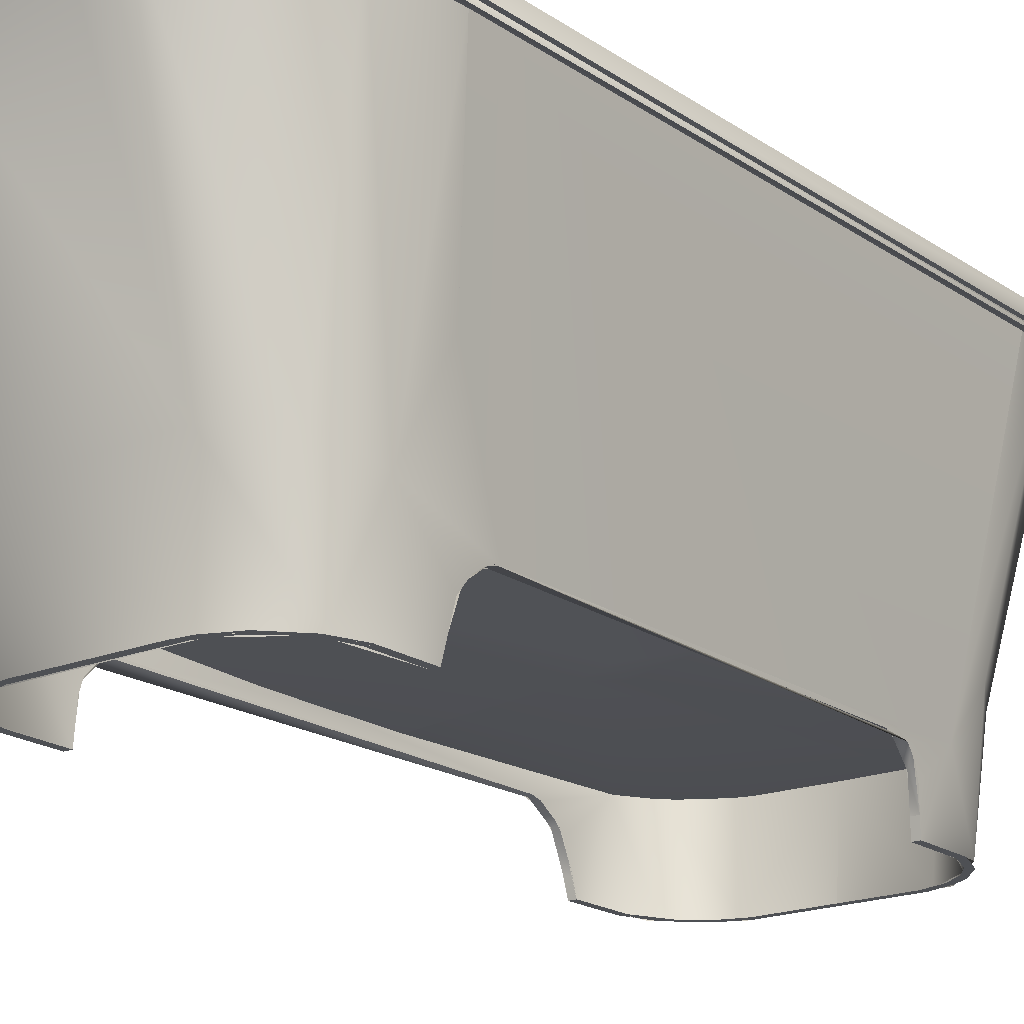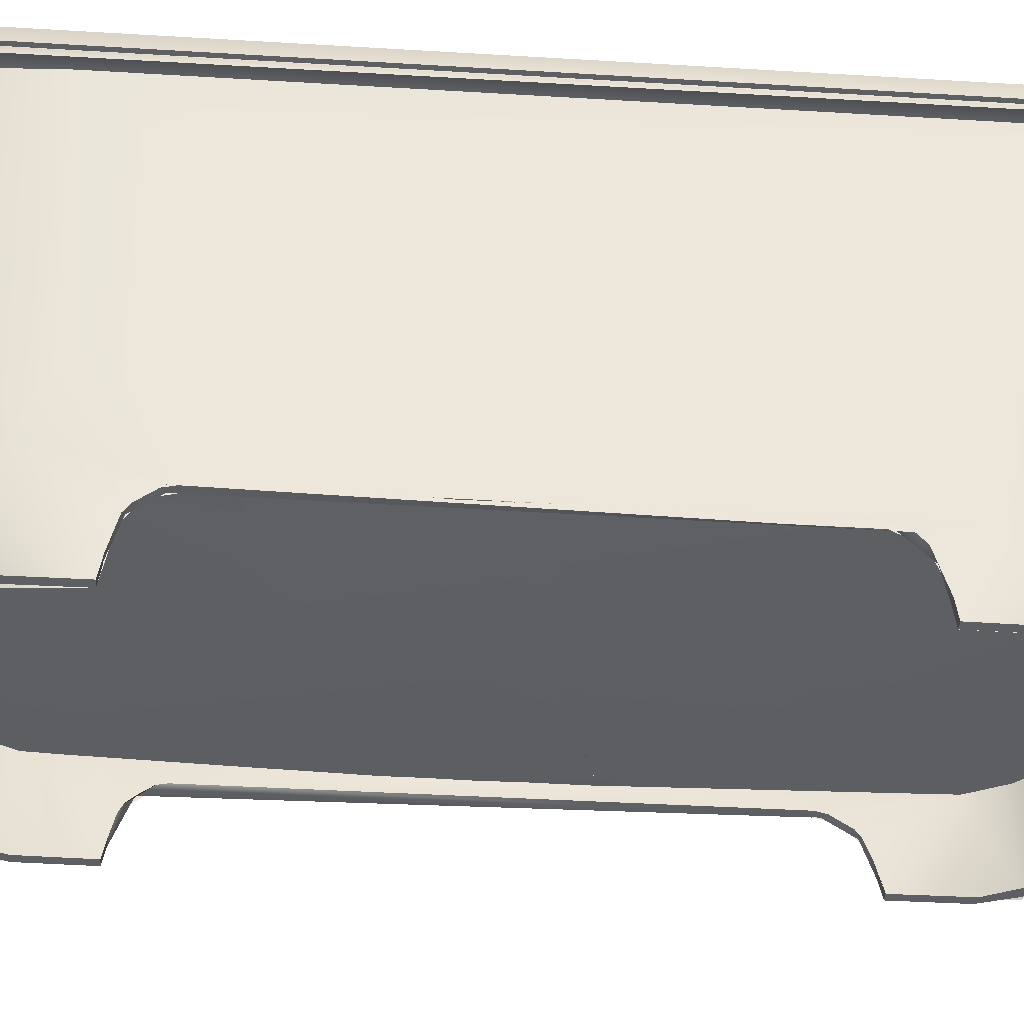
<metadata>
{"format":"obj","ext":"obj","renderer":"f3d","projection":"perspective","resolution":1024,"background":"white","views":[{"elev":-19.0,"azim":37.7,"up":"+Z"},{"elev":-40.3,"azim":85.6,"up":"+Z"}]}
</metadata>
<code>
v -0.09785 0.02036 -0.09878
v -0.13 0.01771 -0.08776
v 0.04393 -0.02503 -0.1044
v 0.09624 -0.003802 -0.1044
v 0.04904 0.003309 -0.1074
v -0.146 -0.3019 -0.0508
v 0.05838 -0.0289 -0.1044
v 0.0522 -0.02724 -0.1044
v 0.04597 -0.02557 -0.1044
v -0.09028 0.3361 -0.08577
v -0.0936 -0.3352 -0.08587
v 0.08921 0.3354 -0.08767
v -0.118 -0.3168 -0.0826
v 0.08767 -0.335 -0.08764
v -0.1325 0.3 -0.07678
v -0.1367 -0.3136 -0.06818
v 0.1287 -0.000901 -0.0942
v 0.07832 0.3652 -0.06716
v -0.07533 0.366 -0.06542
v 0.1177 -0.3132 -0.08447
v -0.07211 -0.3663 -0.06525
v 0.08208 -0.3648 -0.06689
v -0.1463 0.3031 -0.0482
v -0.1216 0.3421 -0.06383
v -0.1773 0.3646 0.1798
v -0.1778 -0.3415 0.177
v 0.1445 -0.2946 -0.06026
v -0.09939 -0.3568 -0.06524
v 0.1184 0.3127 -0.08461
v 0.1298 -0.3322 -0.06439
v 0.1465 0.2971 -0.04941
v 0.1166 0.3481 -0.05962
v -0.1274 -0.3409 -0.05024
v 0.139 0.3145 -0.06463
v -0.1829 0.3396 0.18
v -0.1833 -0.3332 0.1796
v 0.1781 0.3619 0.1799
v -0.102 0.448 0.1814
v 0.08775 0.454 0.1793
v 0.1152 0.4418 0.1813
v -0.07026 0.4576 0.1812
v -0.1616 -0.3979 0.1807
v 0.1776 -0.3406 0.1763
v 0.06646 -0.458 0.1815
v -0.08224 -0.4556 0.1799
v -0.111 -0.4439 0.1812
v 0.1047 -0.4474 0.1817
v -0.161 0.4004 0.18
v -0.14 -0.4241 0.1816
v -0.177 -0.3679 0.1797
v 0.1826 0.3403 0.18
v 0.1374 0.4261 0.1802
v 0.1628 -0.396 0.1806
v 0.1418 -0.4225 0.1811
v 0.06246 0.4591 0.1799
v -0.1307 0.4325 0.1797
v 0.1781 -0.3654 0.1784
v -0.0499 -0.4593 0.1796
v 0.1833 -0.3315 0.1796
v 0.1617 0.3998 0.1799
v 0.08403 0.4944 0.1783
v 0.1588 0.4613 0.1767
v 0.09646 0.4944 0.1556
v -0.06292 -0.4591 0.1796
v 0.06631 -0.4585 0.1796
v -0.1408 0.4717 0.1775
v -0.06671 0.4589 0.1796
v 0.06377 0.459 0.1796
v -0.1116 0.4447 0.1796
v -0.1943 0.4198 0.1768
v -0.1475 0.4174 0.1796
v -0.1725 0.3797 0.1796
v -0.2189 0.3554 0.1764
v -0.183 0.3396 0.1796
v -0.2192 -0.3537 0.1767
v -0.183 -0.3433 0.1796
v -0.1681 -0.3887 0.1796
v -0.196 -0.4176 0.1759
v -0.1435 -0.47 0.178
v -0.1406 -0.4243 0.1796
v -0.1031 -0.4487 0.1796
v 0.1072 0.447 0.1796
v 0.1483 0.4169 0.1796
v 0.2108 0.3845 0.1778
v 0.1739 0.3765 0.1796
v 0.1827 0.3402 0.1796
v 0.2086 -0.3869 0.1791
v 0.1832 -0.3415 0.1796
v 0.1692 -0.3866 0.1796
v 0.1423 -0.4227 0.1796
v 0.1407 -0.4716 0.1777
v 0.105 -0.4479 0.1796
v -0.07868 -0.4959 0.1768
v 0.08009 -0.4955 0.1768
v 0.1744 0.4516 0.1557
v -0.08009 0.4956 0.1768
v 0.0494 0.5 0.1557
v 0.0494 0.4958 0.1557
v -0.0494 0.5 0.1557
v 0.1031 0.4915 0.1557
v 0.1018 0.4875 0.1557
v 0.1515 0.4668 0.1557
v 0.149 0.4634 0.1557
v 0.1899 0.4284 0.1557
v 0.1865 0.426 0.1557
v 0.2146 0.38 0.1557
v 0.2106 0.3787 0.1557
v 0.2231 0.3263 0.1557
v 0.2189 0.3263 0.1557
v 0.2231 -0.3263 0.1557
v 0.2189 -0.3263 0.1557
v 0.2146 -0.38 0.1557
v 0.2106 -0.3787 0.1557
v 0.1865 -0.426 0.1557
v 0.1899 -0.4284 0.1557
v 0.149 -0.4634 0.1557
v 0.1515 -0.4668 0.1557
v 0.1018 -0.4875 0.1557
v 0.1031 -0.4915 0.1557
v 0.0494 -0.4958 0.1557
v 0.0494 -0.5 0.1557
v -0.0494 -0.4958 0.1557
v -0.0494 0.4958 0.1557
v -0.1031 0.4915 0.1557
v -0.1018 0.4875 0.1557
v -0.1515 0.4668 0.1557
v -0.149 0.4634 0.1557
v -0.1899 0.4284 0.1557
v -0.1865 0.426 0.1557
v -0.2146 0.38 0.1557
v -0.2106 0.3787 0.1557
v -0.2231 0.3263 0.1557
v -0.2189 0.3263 0.1557
v -0.2189 -0.3263 0.1557
v -0.2231 -0.3263 0.1557
v -0.2106 -0.3787 0.1557
v -0.2146 -0.38 0.1557
v -0.1865 -0.426 0.1557
v -0.1899 -0.4284 0.1557
v -0.149 -0.4634 0.1557
v -0.1515 -0.4668 0.1557
v -0.1018 -0.4875 0.1557
v -0.1031 -0.4915 0.1557
v -0.0494 -0.5 0.1557
v -0.09353 0.4957 0.1555
v 0.221 -0.3562 0.17
v -0.2187 0.3708 0.1555
v -0.1744 0.4516 0.1557
v 0.2175 0.3736 0.1556
v 0.2219 0.3519 0.1695
v 0.2187 -0.3708 0.1555
v 0.1951 -0.4231 0.1697
v 0.1744 -0.4516 0.1557
v 0.09353 -0.4957 0.1555
v -0.09646 -0.4944 0.1556
v -0.1744 -0.4516 0.1557
v -0.2175 -0.3736 0.1556
v 0.07795 0.3729 -0.06916
v 0.1267 0.3466 -0.07057
v 0.08864 0.3602 -0.1796
v 0.1222 0.4411 0.1755
v 0.0701 0.4605 0.1754
v -0.03365 0.3824 -0.04178
v 0.06652 0.3635 -0.1796
v -0.07189 0.3629 -0.1796
v 0.0915 0.356 -0.1796
v 0.06451 0.3563 -0.1796
v 0.1065 0.3467 -0.1796
v 0.08914 0.3493 -0.1796
v 0.1078 0.3362 -0.1796
v 0.125 0.3268 -0.1796
v 0.1213 0.3191 -0.1796
v 0.1373 0.2949 -0.1796
v 0.1301 0.2938 -0.1796
v 0.1377 0.2395 -0.1796
v 0.1305 0.2395 -0.1796
v -0.09256 0.3554 -0.1796
v -0.06924 0.3556 -0.1796
v -0.09216 0.3478 -0.1796
v -0.1103 0.3436 -0.1796
v -0.1139 0.3306 -0.1796
v -0.1272 0.3237 -0.1796
v -0.1299 0.2969 -0.1796
v -0.1373 0.2951 -0.1796
v -0.1377 0.2395 -0.1796
v -0.1305 0.2395 -0.1796
v 0.1554 0.4109 0.1755
v 0.1356 0.3075 -0.1795
v 0.1454 0.2679 -0.1121
v 0.1377 0.2395 -0.1796
v 0.1412 0.2334 -0.1452
v 0.1377 0.2395 -0.1796
v 0.132 0.2368 -0.164
v 0.1305 0.2395 -0.1796
v 0.1393 0.2368 -0.164
v 0.134 0.2334 -0.1452
v 0.1305 0.2395 -0.1796
v 0.1399 0.2975 -0.09691
v 0.1298 0.2952 -0.1796
v 0.1144 0.33 -0.1796
v 0.07738 0.3624 -0.09407
v 0.07557 0.3557 -0.1796
v -0 0.363 -0.09381
v 0 0.3566 -0.1796
v 0 0.3566 -0.1796
v -0.07799 0.3546 -0.1796
v -0.07873 0.3624 -0.09273
v -0.1219 0.3216 -0.1796
v -0.1405 0.2944 -0.09485
v -0.1307 0.2395 -0.1796
v -0.1349 0.2308 -0.1375
v -0.1377 0.2395 -0.1796
v -0.132 0.2368 -0.164
v -0.1393 0.2368 -0.164
v -0.1305 0.2395 -0.1796
v -0.142 0.2317 -0.1387
v -0.1377 0.2395 -0.1796
v -0.1483 0.2983 -0.08715
v -0.1309 0.3231 -0.1797
v -0.1344 0.3354 -0.07115
v -0.07888 0.3727 -0.06925
v -0.07612 0.3628 -0.1796
v 0.1393 0.2368 -0.164
v 0.132 0.2368 -0.164
v -0.1393 0.2368 -0.164
v -0.132 0.2373 -0.1639
v -0.1428 0.2276 -0.1311
v 0.1503 0.3056 -0.06361
v 0.1193 0.3389 -0.09502
v -0.1241 0.3341 -0.09314
v -0.1357 0.2269 -0.1306
v -0.1082 0.3622 -0.06426
v 0.1809 0.3585 0.1757
v -0.02854 0.4612 0.1754
v 0.1427 0.2277 -0.1325
v 0.1355 0.2277 -0.1325
v 0.1397 0.2985 -0.09674
v 0.0649 0.02967 -0.1115
v 0.1398 0.2454 -0.0995
v 0.1266 0.3282 -0.09549
v 0.1077 0.3477 -0.09459
v 0.08346 0.3599 -0.09405
v 0.05944 0.3636 -0.09403
v 0.0438 0.004737 -0.1139
v -0.06427 0.3635 -0.09312
v -0.09032 0.3575 -0.09284
v -0.1132 0.3434 -0.09294
v -0.1404 0.294 -0.0948
v -0.1309 0.3216 -0.09352
v 0.1444 -0.1958 -0.1138
v 0.1439 0.2181 -0.1223
v 0.135 0.2309 -0.1366
v 0.1398 0.2454 -0.09951
v -0.1364 0.2211 -0.1247
v -0.1436 0.2211 -0.1247
v -0.02854 0.4612 0.1754
v 0.1439 0.2224 -0.1217
v 0.1367 0.2181 -0.1223
v -0.1444 0.1958 -0.1138
v 0.1483 -0.2941 -0.08824
v 0.1374 0.2035 -0.1148
v 0.1377 0.06134 -0.1079
v 0.1375 0.009072 -0.1097
v 0.08106 -0.008882 -0.1128
v -0.1373 0.2093 -0.1171
v -0.1445 0.2093 -0.1171
v 0.1848 0.3156 0.1754
v 0.1607 -0.2551 0.000692
v 0.1448 0.2035 -0.1148
v -0.1386 0.06451 -0.1023
v -0.1386 0.06453 -0.1022
v -0.1447 0.2051 -0.1145
v -0.1846 0.3438 0.1754
v -0.1514 -0.3017 -0.06483
v -0.1726 0.3857 0.1752
v -0.1467 0.4207 0.1755
v -0.1226 0.44 0.1754
v -0.07766 0.4589 0.1755
v 0.1847 0.3156 0.1754
v 0.1848 -0.2421 0.1755
v 0.1447 -0.2051 -0.1145
v 0.1374 0.2081 -0.1159
v 0.1374 -0.2053 -0.1145
v -0.1372 0.1958 -0.1138
v -0.1386 -0.07043 -0.1024
v -0.1374 0.2053 -0.1145
v -0.1374 -0.2081 -0.1159
v -0.1439 -0.2224 -0.1217
v -0.1224 0.4395 0.1754
v 0.1848 -0.2776 0.1755
v 0.1373 -0.1958 -0.1138
v 0.1374 -0.04214 -0.1088
v -0.1406 -0.2949 -0.0944
v -0.1377 -0.01337 -0.1031
v -0.1376 -0.1927 -0.1138
v -0.1448 -0.2035 -0.1148
v 0.1804 -0.3587 0.1758
v 0.1848 -0.2776 0.1754
v 0.1848 -0.2421 0.1754
v 0.14 -0.2955 -0.09685
v 0.127 -0.3272 -0.09507
v -0.06264 -0.3637 -0.09303
v -0.1096 -0.3464 -0.09285
v 0.05838 -0.3636 -0.09405
v -0.1804 -0.3608 0.176
v -0.1402 -0.2437 -0.09659
v -0.1372 -0.2114 -0.1179
v -0.1365 -0.306 -0.1796
v 0.142 -0.2318 -0.139
v 0.1445 -0.2093 -0.1171
v 0.1075 -0.3478 -0.09465
v -0.1288 -0.3253 -0.0934
v -0.1401 -0.2963 -0.09434
v -0.1395 -0.1786 -0.09909
v -0.1395 -0.1786 -0.09908
v 0.1377 -0.2395 -0.1796
v 0.1436 -0.2211 -0.1247
v 0.1397 -0.295 -0.09695
v 0.1349 -0.2308 -0.1375
v 0.1203 -0.3376 -0.09506
v 0.1244 -0.3201 -0.1796
v -0.0753 -0.3633 -0.09287
v -0.085 -0.354 -0.1796
v -0.08686 -0.3587 -0.09278
v -0.1201 -0.3385 -0.09297
v 0.08273 -0.3602 -0.09403
v -0.1402 -0.2437 -0.09659
v -0.1439 -0.2181 -0.1223
v -0.1427 -0.2276 -0.1323
v 0.1309 -0.3231 -0.1797
v 0.1429 -0.2276 -0.131
v 0.1357 -0.2269 -0.1305
v 0.1373 -0.2093 -0.1171
v 0.1364 -0.2211 -0.1247
v -0.1282 -0.3064 -0.1796
v 0.07526 -0.3627 -0.09403
v -0.1305 -0.2395 -0.1796
v -0.1355 -0.2277 -0.1325
v -0.1371 -0.2127 -0.1184
v -0.1412 -0.2334 -0.1452
v -0.1377 -0.2395 -0.1796
v 0.1314 -0.3427 -0.07013
v 0.1377 -0.2395 -0.1796
v 0.1305 -0.2395 -0.1796
v 0.1373 -0.2951 -0.1796
v 0.1299 -0.2936 -0.1796
v 0.1241 -0.3137 -0.1796
v 0.1272 -0.3237 -0.1796
v 0.1106 -0.3336 -0.1796
v 0.1024 -0.3506 -0.1796
v 0.09198 -0.3479 -0.1796
v 0.06693 -0.356 -0.1796
v 0.07488 -0.362 -0.1796
v -0.1305 -0.2395 -0.1796
v -0.1377 -0.2395 -0.1796
v -0.1374 -0.2942 -0.1796
v -0.1299 -0.2945 -0.1796
v -0.1213 -0.3191 -0.1796
v -0.125 -0.3268 -0.1796
v -0.1078 -0.3362 -0.1796
v -0.1012 -0.3514 -0.1796
v -0.09053 -0.3487 -0.1796
v -0.06611 -0.3563 -0.1796
v -0.07448 -0.3618 -0.1796
v -0.05689 -0.3638 -0.1796
v 0.05689 -0.3638 -0.1796
v 0.03677 -0.3638 -0.1796
v 0 -0.3638 -0.1796
v -0.03677 -0.3638 -0.1796
v 0.1305 -0.2395 -0.1796
v 0.0784 -0.3546 -0.1796
v -0.134 -0.2334 -0.1452
v -0.135 -0.2309 -0.1366
v -0.08864 -0.3602 -0.1796
v -0.06571 -0.3735 -0.07222
v -0.1383 -0.3288 -0.07439
v -0.132 -0.2368 -0.164
v -0.1377 -0.2395 -0.1796
v -0.1393 -0.2368 -0.164
v -0.1305 -0.2395 -0.1796
v 0.132 -0.2368 -0.164
v 0.1377 -0.2395 -0.1796
v 0.1305 -0.2395 -0.1796
v 0.1393 -0.2368 -0.164
v 0.07859 -0.3729 -0.06874
v 0.07612 -0.3628 -0.1796
v 0.132 -0.2373 -0.1639
v -0.1393 -0.2368 -0.164
v -0.132 -0.2368 -0.164
v 0.1393 -0.2368 -0.164
v 0.1484 -0.4204 0.1756
v -0.1682 -0.3926 0.1752
v -0.103 -0.3675 -0.0592
v -0.1702 -0.3941 0.1753
v -0.1141 -0.4453 0.1755
v -0.06369 -0.4614 0.1755
v -0.06354 -0.461 0.1754
v 0.09848 -0.4527 0.1755
v 0.06059 -0.461 0.1754
v -0.07808 0.4926 0.1736
v -0.1405 0.468 0.1743
v -0.09518 0.4904 0.1556
v -0.1713 0.4486 0.1557
v 0.09229 0.4916 0.1555
v -0.05432 -0.4612 0.1754
v 0.09547 0.4893 0.1744
v 0.06019 0.4611 0.1754
v 0.09092 0.4548 0.1754
v 0.1226 0.441 0.1754
v 0.2124 0.372 0.1745
v 0.1562 0.41 0.1754
v 0.1789 0.3669 0.1754
v 0.1847 0.3341 0.1754
v 0.2128 -0.3708 0.1746
v 0.1846 -0.3406 0.1754
v 0.1771 -0.371 0.1754
v 0.1666 -0.3942 0.1754
v 0.1515 -0.4149 0.1754
v 0.1332 -0.4326 0.1754
v 0.09433 -0.4898 0.1745
v 0.09892 -0.4527 0.1754
v 0.0623 -0.4607 0.1754
v -0.0704 0.4598 0.1754
v -0.1102 0.4477 0.1754
v -0.1475 0.4199 0.1754
v -0.173 0.3831 0.1754
v -0.2154 0.3551 0.1741
v -0.1846 0.3419 0.1754
v -0.2124 -0.372 0.1746
v -0.1846 -0.3371 0.1754
v -0.1794 -0.364 0.1754
v -0.1709 -0.3858 0.1754
v -0.1526 -0.4144 0.1754
v -0.1146 -0.445 0.1754
v -0.09544 -0.4893 0.1746
v -0.08161 -0.4575 0.1754
v -0.1921 0.416 0.1742
v 0.1672 -0.4485 0.1725
v -0.1672 -0.4485 0.1725
v 0.1672 0.4485 0.1725
v 0.2147 0.3692 0.1555
v 0.2135 -0.3721 0.1556
v 0.1713 -0.4486 0.1557
v 0.09518 -0.4904 0.1556
v -0.09229 -0.4916 0.1555
v -0.1713 -0.4486 0.1557
v -0.2147 -0.3692 0.1555
v -0.2135 0.3721 0.1556
v 0.1713 0.4486 0.1557
f 11 3 5
f 5 3 7
f 7 3 8
f 8 3 9
f 23 6 2
f 11 1 2
f 11 5 1
f 4 5 7
f 11 9 3
f 11 8 9
f 14 7 8
f 10 5 12
f 5 10 1
f 13 11 2
f 14 4 7
f 14 8 11
f 5 4 12
f 1 10 15
f 2 1 15
f 13 2 16
f 4 17 12
f 23 2 15
f 6 16 2
f 17 29 12
f 12 18 10
f 14 17 4
f 22 14 11
f 10 18 19
f 20 17 14
f 21 22 11
f 17 34 29
f 15 10 24
f 25 6 23
f 20 27 17
f 28 11 13
f 27 34 17
f 23 15 24
f 26 6 25
f 30 27 20
f 21 11 28
f 28 13 16
f 31 34 27
f 29 32 12
f 12 32 18
f 10 19 24
f 22 30 20
f 6 33 16
f 28 16 33
f 22 20 14
f 34 32 29
f 26 25 35
f 37 31 27
f 26 35 36
f 43 37 27
f 18 39 19
f 19 38 24
f 25 23 24
f 26 42 6
f 42 33 6
f 43 27 30
f 22 21 45
f 22 45 44
f 21 28 46
f 18 40 39
f 19 39 41
f 40 18 32
f 19 41 38
f 42 49 33
f 21 46 45
f 47 22 44
f 48 25 24
f 50 26 36
f 28 33 49
f 28 49 46
f 52 40 32
f 38 48 24
f 42 26 50
f 53 43 30
f 54 30 22
f 57 51 37
f 43 57 37
f 37 34 31
f 54 53 30
f 54 22 47
f 57 59 51
f 52 32 34
f 39 55 41
f 58 44 45
f 52 34 37
f 48 38 56
f 57 43 53
f 37 60 52
f 62 63 61
f 61 96 66
f 61 66 67
f 61 67 68
f 67 66 69
f 69 66 70
f 69 70 71
f 71 70 72
f 72 70 73
f 72 73 74
f 74 73 75
f 74 75 76
f 76 75 77
f 77 75 78
f 77 78 79
f 77 79 80
f 80 79 81
f 81 79 64
f 61 68 82
f 61 82 62
f 62 82 83
f 62 83 84
f 84 83 85
f 84 85 86
f 84 86 87
f 87 86 88
f 87 88 89
f 87 89 90
f 87 90 91
f 91 90 92
f 91 92 65
f 91 65 64
f 91 64 79
f 91 79 93
f 91 93 94
f 95 63 62
f 97 98 99
f 98 97 100
f 98 100 101
f 101 100 102
f 101 102 103
f 103 102 104
f 103 104 105
f 105 104 106
f 105 106 107
f 107 106 108
f 107 108 109
f 109 108 110
f 109 110 111
f 111 110 112
f 111 112 113
f 113 112 114
f 114 112 115
f 114 115 116
f 116 115 117
f 116 117 118
f 118 117 119
f 118 119 120
f 120 119 121
f 120 121 122
f 99 123 124
f 123 99 98
f 124 123 125
f 124 125 126
f 126 125 127
f 126 127 128
f 128 127 129
f 128 129 130
f 130 129 131
f 130 131 132
f 132 131 133
f 132 133 134
f 132 134 135
f 135 134 136
f 135 136 137
f 137 136 138
f 137 138 139
f 139 138 140
f 139 140 141
f 141 140 142
f 141 142 143
f 143 142 122
f 143 122 144
f 144 122 121
f 61 145 96
f 145 61 63
f 91 152 87
f 87 150 84
f 150 87 146
f 70 148 147
f 145 148 66
f 84 149 95
f 150 151 149
f 151 150 146
f 152 153 151
f 153 91 154
f 154 93 155
f 93 154 94
f 155 79 156
f 78 157 156
f 75 147 157
f 147 75 73
f 152 146 87
f 84 95 62
f 73 70 147
f 66 148 70
f 96 145 66
f 84 150 149
f 146 152 151
f 91 153 152
f 91 94 154
f 93 79 155
f 78 156 79
f 78 75 157
f 161 159 158
f 159 160 158
f 161 158 162
f 165 164 166
f 165 166 167
f 167 166 168
f 167 168 169
f 169 168 170
f 170 168 171
f 170 171 172
f 172 171 173
f 172 173 174
f 174 173 175
f 174 175 176
f 177 165 167
f 177 178 179
f 177 179 180
f 180 179 181
f 180 181 182
f 182 181 183
f 182 183 184
f 184 183 185
f 185 183 186
f 187 159 161
f 158 163 162
f 159 188 160
f 189 190 188
f 192 193 194
f 193 192 195
f 198 199 197
f 200 201 202
f 202 203 204
f 205 203 206
f 209 210 208
f 212 213 214
f 213 212 215
f 218 219 217
f 221 222 219
f 160 222 158
f 158 221 163
f 189 191 190
f 223 252 224
f 252 223 257
f 198 197 196
f 200 199 198
f 201 203 202
f 203 207 206
f 209 211 210
f 225 226 227
f 218 217 216
f 220 219 218
f 158 222 221
f 228 188 159
f 228 189 188
f 206 230 208
f 231 227 226
f 221 219 232
f 233 159 187
f 162 163 234
f 229 200 198
f 200 229 201
f 206 207 230
f 230 209 208
f 219 220 232
f 233 228 159
f 189 235 191
f 236 198 196
f 238 237 239
f 238 240 237
f 238 241 240
f 238 242 241
f 244 245 243
f 244 247 246
f 244 249 247
f 235 189 251
f 238 243 242
f 244 243 238
f 244 246 245
f 244 248 249
f 211 209 254
f 218 216 255
f 256 163 278
f 163 221 278
f 198 236 258
f 189 269 251
f 257 282 252
f 198 258 261
f 198 261 262
f 244 238 264
f 209 265 254
f 266 218 255
f 233 189 228
f 280 250 189
f 268 260 250
f 189 250 269
f 238 253 263
f 264 238 263
f 244 271 248
f 209 284 265
f 286 227 231
f 272 227 286
f 275 220 218
f 276 232 220
f 221 232 277
f 279 189 233
f 280 189 267
f 280 268 250
f 281 282 257
f 282 281 283
f 285 270 244
f 209 294 284
f 273 275 218
f 272 286 287
f 272 287 288
f 218 266 259
f 276 220 275
f 221 277 278
f 232 276 289
f 290 260 268
f 262 261 291
f 273 218 259
f 294 295 284
f 274 259 296
f 297 260 290
f 298 268 299
f 262 291 292
f 302 244 264
f 273 259 305
f 305 259 274
f 306 307 295
f 260 310 250
f 264 263 300
f 311 264 301
f 303 312 244
f 304 302 264
f 293 285 244
f 315 295 294
f 306 295 314
f 260 309 317
f 318 292 291
f 302 324 244
f 304 264 326
f 274 296 328
f 274 329 308
f 260 330 316
f 310 260 317
f 318 291 333
f 301 264 300
f 318 333 334
f 326 264 311
f 336 323 322
f 325 323 335
f 312 293 244
f 324 303 244
f 327 313 338
f 327 338 339
f 329 340 308
f 344 343 345
f 344 345 346
f 346 345 347
f 347 345 348
f 347 348 349
f 349 348 350
f 349 350 351
f 351 350 352
f 352 350 353
f 352 353 363
f 355 354 356
f 356 354 357
f 356 357 358
f 356 358 359
f 359 358 360
f 359 360 361
f 361 360 362
f 361 362 363
f 361 363 364
f 364 363 353
f 364 353 365
f 365 353 366
f 260 316 309
f 331 283 281
f 332 283 331
f 318 319 370
f 321 371 320
f 371 336 320
f 325 335 313
f 323 325 322
f 313 335 337
f 313 337 372
f 338 313 372
f 373 288 287
f 329 274 328
f 308 340 341
f 297 342 260
f 374 376 308
f 377 378 379
f 378 377 380
f 371 323 336
f 318 370 321
f 381 382 383
f 382 381 384
f 330 385 386
f 386 375 374
f 332 331 387
f 319 318 334
f 320 318 321
f 274 308 376
f 373 388 288
f 388 373 389
f 390 387 331
f 342 330 260
f 386 385 375
f 330 342 385
f 391 342 297
f 374 375 393
f 374 393 376
f 392 305 274
f 392 274 376
f 375 396 393
f 394 376 393
f 342 398 385
f 385 397 375
f 396 395 393
f 393 395 394
f 391 398 342
f 385 398 399
f 385 399 397
f 400 401 402
f 402 401 403
f 404 400 402
f 400 404 406
f 400 406 401
f 401 406 407
f 407 406 408
f 408 406 409
f 409 406 410
f 409 410 411
f 411 410 412
f 412 410 413
f 413 410 414
f 413 414 415
f 415 414 416
f 416 414 417
f 417 414 418
f 418 414 419
f 419 414 420
f 419 420 421
f 421 420 422
f 423 401 407
f 401 423 424
f 401 424 437
f 437 424 425
f 437 425 426
f 437 426 427
f 427 426 428
f 427 428 429
f 429 428 430
f 429 430 431
f 429 431 432
f 429 432 433
f 429 433 434
f 429 434 435
f 435 434 436
f 435 436 405
f 435 405 422
f 435 422 420
f 438 420 414
f 435 439 429
f 406 440 410
f 401 437 403
f 414 441 442
f 441 414 410
f 420 445 435
f 445 420 444
f 427 447 448
f 447 427 429
f 427 448 437
f 437 448 403
f 449 406 404
f 414 442 443
f 414 443 438
f 443 420 438
f 443 444 420
f 445 446 435
f 435 446 439
f 439 446 429
f 429 446 447
f 449 440 406
f 440 449 410
f 410 449 441

</code>
